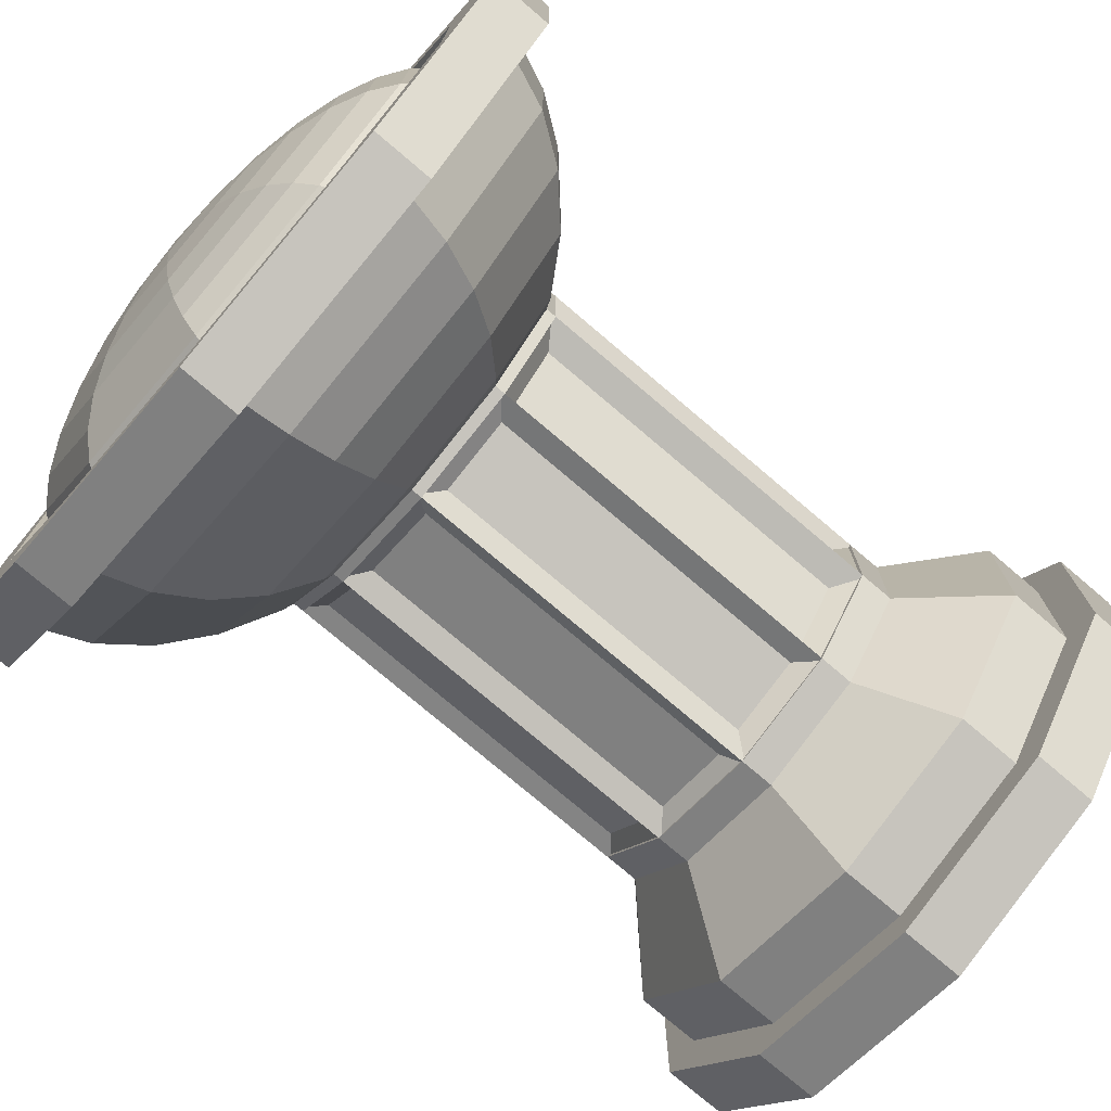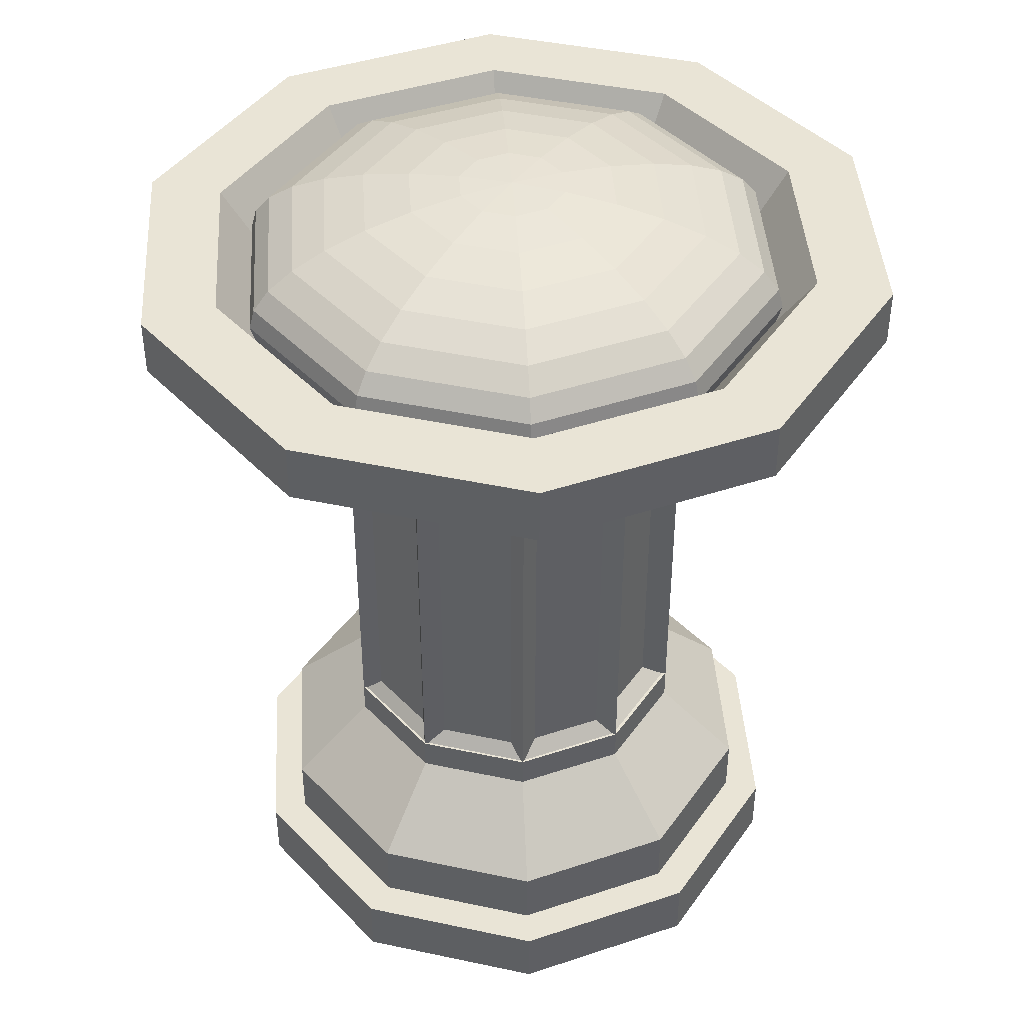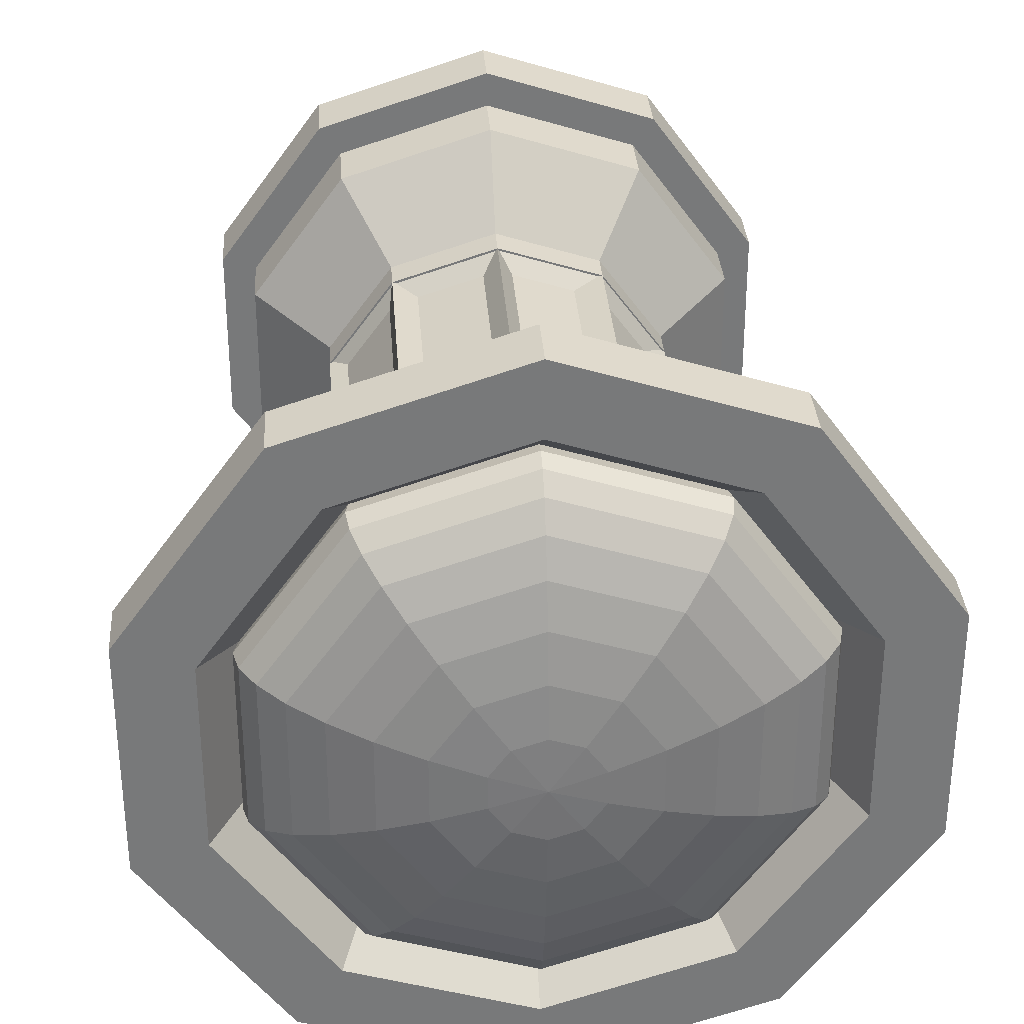
<metadata>
{"format":"obj","ext":"obj","renderer":"f3d","projection":"perspective","resolution":1024,"background":"white","views":[{"elev":-76.0,"azim":-130.4,"up":"+Z"},{"elev":42.7,"azim":176.3,"up":"+Y"},{"elev":32.6,"azim":176.0,"up":"+Z"}]}
</metadata>
<code>
o Cylinder.002
v 0 3.521 -1
v 0 3.309 -1
v 0.5878 3.521 -0.809
v 0.5878 3.309 -0.809
v 0.9511 3.521 -0.309
v 0.9511 3.309 -0.309
v 0.9511 3.521 0.309
v 0.9511 3.309 0.309
v 0.5878 3.521 0.809
v 0.5878 3.309 0.809
v 0 3.521 1
v 0 3.309 1
v -0.5878 3.521 0.809
v -0.5878 3.309 0.809
v -0.9511 3.521 0.309
v -0.9511 3.309 0.309
v -0.9511 3.521 -0.309
v -0.9511 3.309 -0.309
v -0.5878 3.521 -0.809
v -0.5878 3.309 -0.809
v 0.06502 3.235 -0.9053
v 0.06502 1.434 -0.9053
v 0.5898 3.238 -0.6859
v 0.5898 1.431 -0.6859
v 0.8956 3.217 -0.1921
v 0.8956 1.452 -0.1921
v 0.8504 3.232 0.3442
v 0.8504 1.437 0.3442
v 0.4502 3.217 0.7634
v 0.4502 1.452 0.7634
v -0.0741 3.207 0.8894
v -0.0741 1.462 0.8894
v -0.4188 3.207 0.7774
v -0.4188 1.462 0.7774
v -0.854 3.215 0.2186
v -0.854 1.454 0.2186
v -0.7989 3.228 -0.3352
v -0.7989 1.441 -0.3352
v -0.4681 3.229 -0.7619
v -0.4681 1.44 -0.7619
v 0.08522 1.452 0.882
v 0.08522 3.217 0.882
v -0.6146 3.2 0.667
v -0.6146 1.469 0.667
v 0.6079 1.437 0.6781
v 0.6079 3.232 0.6781
v 0 3.334 1
v 0 1.334 1
v 0.8956 1.452 0.1908
v 0.8956 3.217 0.1908
v 0.5878 3.334 0.809
v 0.5878 1.334 0.809
v 0.8394 1.431 -0.3423
v 0.8394 3.238 -0.3423
v 0.9511 3.334 0.309
v 0.9511 1.334 0.309
v 0.4638 1.434 -0.7757
v 0.4638 3.235 -0.7757
v 0.9511 3.334 -0.309
v 0.9511 1.334 -0.309
v -0.08131 3.229 -0.8876
v 0.5878 3.334 -0.809
v 0.5878 1.334 -0.809
v -0.08131 1.44 -0.8876
v 0 3.334 -1
v 0 1.334 -1
v -0.5611 1.441 -0.6625
v -0.5611 3.228 -0.6625
v -0.854 1.454 -0.1601
v -0.854 3.215 -0.1601
v -0.5878 3.334 -0.809
v -0.5878 1.334 -0.809
v -0.8202 1.469 0.3841
v -0.8202 3.2 0.3841
v -0.9511 3.334 -0.309
v -0.9511 1.334 -0.309
v -0.5878 1.334 0.809
v -0.5878 3.334 0.809
v -0.9511 3.334 0.309
v -0.9511 1.334 0.309
v 0 1.352 -1
v 0 1.14 -1
v 0.5878 1.352 -0.809
v 0.5878 1.14 -0.809
v 0.9511 1.352 -0.309
v 0.9511 1.14 -0.309
v 0.9511 1.352 0.309
v 0.9511 1.14 0.309
v 0.5878 1.352 0.809
v 0.5878 1.14 0.809
v 0 1.352 1
v 0 1.14 1
v -0.5878 1.352 0.809
v -0.5878 1.14 0.809
v -0.9511 1.352 0.309
v -0.9511 1.14 0.309
v -0.9511 1.352 -0.309
v -0.9511 1.14 -0.309
v -0.5878 1.352 -0.809
v -0.5878 1.14 -0.809
f 1 3 4 2
f 3 5 6 4
f 5 7 8 6
f 7 9 10 8
f 9 11 12 10
f 11 13 14 12
f 13 15 16 14
f 15 17 18 16
f 4 6 8 10 12 14 16 18 20 2
f 17 19 20 18
f 19 1 2 20
f 1 19 17 15 13 11 9 7 5 3
f 21 58 57 22
f 23 54 53 24
f 25 50 49 26
f 27 46 45 28
f 29 42 41 30
f 31 33 34 32
f 43 74 73 44
f 35 70 69 36
f 63 60 56 52 48 77 80 76 72 66
f 37 68 67 38
f 39 61 64 40
f 65 71 75 79 78 47 51 55 59 62
f 32 48 47 31
f 31 47 78 33
f 34 77 48 32
f 33 78 77 34
f 30 52 51 29
f 29 51 47 42
f 41 48 52 30
f 42 47 48 41
f 28 56 55 27
f 27 55 51 46
f 45 52 56 28
f 46 51 52 45
f 26 60 59 25
f 25 59 55 50
f 49 56 60 26
f 50 55 56 49
f 24 63 62 23
f 23 62 59 54
f 53 60 63 24
f 54 59 60 53
f 21 65 62 58
f 57 63 66 22
f 22 66 65 21
f 58 62 63 57
f 61 65 66 64
f 40 72 71 39
f 39 71 65 61
f 64 66 72 40
f 38 76 75 37
f 37 75 71 68
f 67 72 76 38
f 68 71 72 67
f 36 80 79 35
f 35 79 75 70
f 69 76 80 36
f 70 75 76 69
f 44 77 78 43
f 43 78 79 74
f 73 80 77 44
f 74 79 80 73
f 81 83 84 82
f 83 85 86 84
f 85 87 88 86
f 87 89 90 88
f 89 91 92 90
f 91 93 94 92
f 93 95 96 94
f 95 97 98 96
f 84 86 88 90 92 94 96 98 100 82
f 97 99 100 98
f 99 81 82 100
f 81 99 97 95 93 91 89 87 85 83
o Cylinder
v 0 0.4237 -1.642
v 0 0.08974 -1.642
v 0.9653 0.4237 -1.329
v 0.9653 0.08974 -1.329
v 1.562 0.4237 -0.5075
v 1.562 0.08974 -0.5075
v 1.562 0.4237 0.5075
v 1.562 0.08974 0.5075
v 0.9653 0.4237 1.329
v 0.9653 0.08974 1.329
v 0 0.4237 1.642
v 0 0.08974 1.642
v -0.9653 0.4237 1.329
v -0.9653 0.08974 1.329
v -1.562 0.4237 0.5075
v -1.562 0.08974 0.5075
v -1.562 0.4237 -0.5075
v -1.562 0.08974 -0.5075
v -0.9653 0.4237 -1.329
v -0.9653 0.08974 -1.329
f 101 103 104 102
f 103 105 106 104
f 105 107 108 106
f 107 109 110 108
f 109 111 112 110
f 111 113 114 112
f 113 115 116 114
f 115 117 118 116
f 104 106 108 110 112 114 116 118 120 102
f 117 119 120 118
f 119 101 102 120
f 101 119 117 115 113 111 109 107 105 103
o Cylinder.001
v 0 1.193 -0.9769
v 0 0.3536 -1.444
v 0.5742 1.193 -0.7903
v 0.8486 0.3536 -1.168
v 0.9291 1.193 -0.3019
v 1.373 0.3536 -0.4462
v 0.9291 1.193 0.3019
v 1.373 0.3536 0.4462
v 0.5742 1.193 0.7903
v 0.8486 0.3536 1.168
v 0 1.193 0.9769
v 0 0.3536 1.444
v -0.5742 1.193 0.7903
v -0.8486 0.3536 1.168
v -0.9291 1.193 0.3019
v -1.373 0.3536 0.4462
v -0.9291 1.193 -0.3019
v -1.373 0.3536 -0.4462
v -0.5742 1.193 -0.7903
v -0.8486 0.3536 -1.168
v 0 0.7573 -1.444
v 0.8486 0.7573 -1.168
v 1.373 0.7573 -0.4462
v 1.373 0.7573 0.4462
v 0.8486 0.7573 1.168
v 0 0.7573 1.444
v -0.8486 0.7573 1.168
v -1.373 0.7573 0.4462
v -1.373 0.7573 -0.4462
v -0.8486 0.7573 -1.168
f 141 142 124 122
f 142 143 126 124
f 143 144 128 126
f 144 145 130 128
f 145 146 132 130
f 146 147 134 132
f 147 148 136 134
f 148 149 138 136
f 124 126 128 130 132 134 136 138 140 122
f 149 150 140 138
f 150 141 122 140
f 121 139 137 135 133 131 129 127 125 123
f 123 142 141 121
f 125 143 142 123
f 127 144 143 125
f 129 145 144 127
f 131 146 145 129
f 133 147 146 131
f 135 148 147 133
f 137 149 148 135
f 139 150 149 137
f 121 141 150 139
o Sphere
v 0 3.389 -1.057
v 0 3.262 -0.7279
v 1.118 4.528 -1.539
v 1.097 4.26 -1.509
v 1.033 4.003 -1.422
v 0.9296 3.767 -1.28
v 0.7906 3.559 -1.088
v 0.6212 3.389 -0.855
v 0.4279 3.262 -0.5889
v 0.2181 3.184 -0.3002
v 1.809 4.528 -0.5878
v 1.774 4.26 -0.5765
v 1.671 4.003 -0.5431
v 1.504 3.767 -0.4887
v 1.279 3.559 -0.4156
v 1.005 3.389 -0.3266
v 0.6923 3.262 -0.2249
v 0.3529 3.184 -0.1147
v 1.809 4.528 0.5878
v 1.774 4.26 0.5765
v 1.671 4.003 0.5431
v 1.504 3.767 0.4887
v 1.279 3.559 0.4156
v 1.005 3.389 0.3266
v 0.6923 3.262 0.2249
v 0.3529 3.184 0.1147
v 1.118 4.528 1.539
v 1.097 4.26 1.509
v 1.033 4.003 1.422
v 0.9296 3.767 1.28
v 0.7906 3.559 1.088
v 0.6212 3.389 0.855
v 0.4279 3.262 0.5889
v 0.2181 3.184 0.3002
v 0 4.528 1.902
v 0 4.26 1.866
v 0 4.003 1.757
v 0 3.767 1.582
v 0 3.559 1.345
v -0 3.389 1.057
v 0 3.262 0.7279
v 0 3.184 0.3711
v 0 3.158 0
v -1.118 4.528 1.539
v -1.097 4.26 1.509
v -1.033 4.003 1.422
v -0.9296 3.767 1.28
v -0.7906 3.559 1.088
v -0.6212 3.389 0.855
v -0.4279 3.262 0.5889
v -0.2181 3.184 0.3002
v -1.809 4.528 0.5878
v -1.774 4.26 0.5765
v -1.671 4.003 0.5431
v -1.504 3.767 0.4887
v -1.279 3.559 0.4156
v -1.005 3.389 0.3266
v -0.6923 3.262 0.2249
v -0.3529 3.184 0.1147
v -1.809 4.528 -0.5878
v -1.774 4.26 -0.5765
v -1.671 4.003 -0.5431
v -1.504 3.767 -0.4887
v -1.279 3.559 -0.4156
v -1.005 3.389 -0.3266
v -0.6923 3.262 -0.2249
v -0.3529 3.184 -0.1147
v -1.118 4.528 -1.539
v -1.097 4.26 -1.509
v -1.033 4.003 -1.422
v -0.9296 3.767 -1.28
v -0.7906 3.559 -1.088
v -0.6212 3.389 -0.855
v -0.4279 3.262 -0.5889
v -0.2181 3.184 -0.3002
v 0 4.528 -1.902
v -0 4.26 -1.866
v 0 4.003 -1.757
v 0 3.767 -1.582
v -0 3.559 -1.345
v -0 3.184 -0.3711
f 230 229 156 157
f 151 230 157 158
f 152 151 158 159
f 231 152 159 160
f 193 231 160
f 227 226 153 154
f 228 227 154 155
f 229 228 155 156
f 155 154 162 163
f 156 155 163 164
f 157 156 164 165
f 158 157 165 166
f 159 158 166 167
f 160 159 167 168
f 193 160 168
f 154 153 161 162
f 167 166 174 175
f 168 167 175 176
f 193 168 176
f 162 161 169 170
f 163 162 170 171
f 164 163 171 172
f 165 164 172 173
f 166 165 173 174
f 172 171 179 180
f 173 172 180 181
f 174 173 181 182
f 175 174 182 183
f 176 175 183 184
f 193 176 184
f 170 169 177 178
f 171 170 178 179
f 184 183 191 192
f 193 184 192
f 178 177 185 186
f 179 178 186 187
f 180 179 187 188
f 181 180 188 189
f 182 181 189 190
f 183 182 190 191
f 189 188 197 198
f 190 189 198 199
f 191 190 199 200
f 192 191 200 201
f 193 192 201
f 186 185 194 195
f 187 186 195 196
f 188 187 196 197
f 193 201 209
f 195 194 202 203
f 196 195 203 204
f 197 196 204 205
f 198 197 205 206
f 199 198 206 207
f 200 199 207 208
f 201 200 208 209
f 206 205 213 214
f 207 206 214 215
f 208 207 215 216
f 209 208 216 217
f 193 209 217
f 203 202 210 211
f 204 203 211 212
f 205 204 212 213
f 193 217 225
f 211 210 218 219
f 212 211 219 220
f 213 212 220 221
f 214 213 221 222
f 215 214 222 223
f 216 215 223 224
f 217 216 224 225
f 223 222 230 151
f 224 223 151 152
f 225 224 152 231
f 193 225 231
f 219 218 226 227
f 220 219 227 228
f 221 220 228 229
f 222 221 229 230
o Cylinder.003
v 0 4.24 -2.094
v 0 4.154 -1.414
v 1.231 4.24 -1.694
v 0.8311 4.154 -1.144
v 1.992 4.24 -0.6472
v 1.345 4.154 -0.4369
v 1.992 4.24 0.6472
v 1.345 4.154 0.4369
v 1.231 4.24 1.694
v 0.8311 4.154 1.144
v 0 4.24 2.094
v 0 4.154 1.414
v -1.231 4.24 1.694
v -0.8311 4.154 1.144
v -1.992 4.24 0.6472
v -1.345 4.154 0.4369
v -1.992 4.24 -0.6472
v -1.345 4.154 -0.4369
v -1.231 4.24 -1.694
v -0.8311 4.154 -1.144
v 1.231 4.555 -1.694
v 0 4.555 -2.094
v 1.992 4.555 -0.6472
v 1.992 4.555 0.6472
v 1.231 4.555 1.694
v 0 4.555 2.094
v -1.231 4.555 1.694
v -1.992 4.555 0.6472
v -1.992 4.555 -0.6472
v -1.231 4.555 -1.694
v 0.9924 4.555 -1.366
v 0 4.555 -1.688
v 1.606 4.555 -0.5217
v 1.606 4.555 0.5217
v 0.9924 4.555 1.366
v 0 4.555 1.688
v -0.9924 4.555 1.366
v -1.606 4.555 0.5217
v -1.606 4.555 -0.5217
v -0.9924 4.555 -1.366
f 232 253 252 234
f 234 252 254 236
f 236 254 255 238
f 238 255 256 240
f 240 256 257 242
f 242 257 258 244
f 244 258 259 246
f 246 259 260 248
f 235 233 251 249 247 245 243 241 239 237
f 248 260 261 250
f 250 261 253 232
f 232 234 236 238 240 242 244 246 248 250
f 263 262 252 253
f 262 264 254 252
f 264 265 255 254
f 265 266 256 255
f 266 267 257 256
f 267 268 258 257
f 268 269 259 258
f 269 270 260 259
f 270 271 261 260
f 271 263 253 261
f 233 235 262 263
f 235 237 264 262
f 237 239 265 264
f 239 241 266 265
f 241 243 267 266
f 243 245 268 267
f 245 247 269 268
f 247 249 270 269
f 249 251 271 270
f 251 233 263 271
o Sphere.001
v 0 3.904 -0.8415
v 0 3.853 -0.5796
v 0.1737 4.905 -0.2391
v 0.3407 4.874 -0.4689
v 0.4946 4.823 -0.6808
v 0.6295 4.754 -0.8665
v 0.7403 4.67 -1.019
v 0.8225 4.575 -1.132
v 0.8732 4.471 -1.202
v 0.8903 4.363 -1.225
v 0.8732 4.256 -1.202
v 0.8225 4.152 -1.132
v 0.7403 4.057 -1.019
v 0.6295 3.973 -0.8665
v 0.4946 3.904 -0.6808
v 0.3407 3.853 -0.4689
v 0.1737 3.822 -0.2391
v 0.281 4.905 -0.09131
v 0.5513 4.874 -0.1791
v 0.8003 4.823 -0.26
v 1.019 4.754 -0.331
v 1.198 4.67 -0.3892
v 1.331 4.575 -0.4324
v 1.413 4.471 -0.4591
v 1.441 4.363 -0.4681
v 1.413 4.256 -0.4591
v 1.331 4.152 -0.4324
v 1.198 4.057 -0.3892
v 1.019 3.973 -0.331
v 0.8003 3.904 -0.26
v 0.5513 3.853 -0.1791
v 0.281 3.822 -0.09131
v 0.281 4.905 0.09131
v 0.5513 4.874 0.1791
v 0.8003 4.823 0.26
v 1.019 4.754 0.331
v 1.198 4.67 0.3892
v 1.331 4.575 0.4324
v 1.413 4.471 0.4591
v 1.441 4.363 0.4681
v 1.413 4.256 0.4591
v 1.331 4.152 0.4324
v 1.198 4.057 0.3892
v 1.019 3.973 0.331
v 0.8003 3.904 0.26
v 0.5513 3.853 0.1791
v 0.281 3.822 0.09131
v 0.1737 4.905 0.2391
v 0.3407 4.874 0.4689
v 0.4946 4.823 0.6808
v 0.6295 4.754 0.8665
v 0.7403 4.67 1.019
v 0.8225 4.575 1.132
v 0.8732 4.471 1.202
v 0.8903 4.363 1.225
v 0.8732 4.256 1.202
v 0.8225 4.152 1.132
v 0.7403 4.057 1.019
v 0.6295 3.973 0.8665
v 0.4946 3.904 0.6808
v 0.3407 3.853 0.4689
v 0.1737 3.822 0.2391
v 0 4.905 0.2955
v 0 4.874 0.5796
v -0 4.823 0.8415
v 0 4.754 1.071
v 0 4.67 1.259
v 0 4.575 1.399
v 0 4.471 1.486
v 0 4.363 1.515
v 0 4.256 1.486
v 0 4.152 1.399
v 0 4.057 1.259
v 0 3.973 1.071
v -0 3.904 0.8415
v 0 3.853 0.5796
v 0 3.822 0.2955
v 0 3.811 0
v -0.1737 4.905 0.2391
v -0.3407 4.874 0.4689
v -0.4946 4.823 0.6808
v -0.6295 4.754 0.8665
v -0.7403 4.67 1.019
v -0.8225 4.575 1.132
v -0.8732 4.471 1.202
v -0.8903 4.363 1.225
v -0.8732 4.256 1.202
v -0.8225 4.152 1.132
v -0.7403 4.057 1.019
v -0.6295 3.973 0.8665
v -0.4946 3.904 0.6808
v -0.3407 3.853 0.4689
v -0.1737 3.822 0.2391
v -0.281 4.905 0.09131
v -0.5513 4.874 0.1791
v -0.8003 4.823 0.26
v -1.019 4.754 0.331
v -1.198 4.67 0.3892
v -1.331 4.575 0.4324
v -1.413 4.471 0.4591
v -1.441 4.363 0.4681
v -1.413 4.256 0.4591
v -1.331 4.152 0.4324
v -1.198 4.057 0.3892
v -1.019 3.973 0.331
v -0.8003 3.904 0.26
v -0.5513 3.853 0.1791
v -0.281 3.822 0.09131
v 0 4.916 0
v -0.281 4.905 -0.09131
v -0.5513 4.874 -0.1791
v -0.8003 4.823 -0.26
v -1.019 4.754 -0.331
v -1.198 4.67 -0.3892
v -1.331 4.575 -0.4324
v -1.413 4.471 -0.4591
v -1.441 4.363 -0.4681
v -1.413 4.256 -0.4591
v -1.331 4.152 -0.4324
v -1.198 4.057 -0.3892
v -1.019 3.973 -0.331
v -0.8003 3.904 -0.26
v -0.5513 3.853 -0.1791
v -0.281 3.822 -0.09131
v -0.1737 4.905 -0.2391
v -0.3407 4.874 -0.4689
v -0.4946 4.823 -0.6808
v -0.6295 4.754 -0.8665
v -0.7403 4.67 -1.019
v -0.8225 4.575 -1.132
v -0.8732 4.471 -1.202
v -0.8903 4.363 -1.225
v -0.8732 4.256 -1.202
v -0.8225 4.152 -1.132
v -0.7403 4.057 -1.019
v -0.6295 3.973 -0.8665
v -0.4946 3.904 -0.6808
v -0.3407 3.853 -0.4689
v -0.1737 3.822 -0.2391
v -0 4.905 -0.2955
v -0 4.874 -0.5796
v 0 4.823 -0.8415
v -0 4.754 -1.071
v 0 4.67 -1.259
v 0 4.575 -1.399
v -0 4.471 -1.486
v 0 4.363 -1.515
v -0 4.256 -1.486
v 0 4.152 -1.399
v 0 4.057 -1.259
v -0 3.973 -1.071
v -0 3.822 -0.2955
f 418 417 280 281
f 411 380 274
f 349 423 288
f 419 418 281 282
f 412 411 274 275
f 420 419 282 283
f 413 412 275 276
f 421 420 283 284
f 414 413 276 277
f 422 421 284 285
f 415 414 277 278
f 272 422 285 286
f 416 415 278 279
f 273 272 286 287
f 417 416 279 280
f 423 273 287 288
f 287 286 301 302
f 280 279 294 295
f 288 287 302 303
f 281 280 295 296
f 274 380 289
f 349 288 303
f 282 281 296 297
f 275 274 289 290
f 283 282 297 298
f 276 275 290 291
f 284 283 298 299
f 277 276 291 292
f 285 284 299 300
f 278 277 292 293
f 286 285 300 301
f 279 278 293 294
f 299 298 313 314
f 292 291 306 307
f 300 299 314 315
f 293 292 307 308
f 301 300 315 316
f 294 293 308 309
f 302 301 316 317
f 295 294 309 310
f 303 302 317 318
f 296 295 310 311
f 289 380 304
f 349 303 318
f 297 296 311 312
f 290 289 304 305
f 298 297 312 313
f 291 290 305 306
f 318 317 332 333
f 311 310 325 326
f 304 380 319
f 349 318 333
f 312 311 326 327
f 305 304 319 320
f 313 312 327 328
f 306 305 320 321
f 314 313 328 329
f 307 306 321 322
f 315 314 329 330
f 308 307 322 323
f 316 315 330 331
f 309 308 323 324
f 317 316 331 332
f 310 309 324 325
f 322 321 336 337
f 330 329 344 345
f 323 322 337 338
f 331 330 345 346
f 324 323 338 339
f 332 331 346 347
f 325 324 339 340
f 333 332 347 348
f 326 325 340 341
f 319 380 334
f 349 333 348
f 327 326 341 342
f 320 319 334 335
f 328 327 342 343
f 321 320 335 336
f 329 328 343 344
f 341 340 356 357
f 334 380 350
f 349 348 364
f 342 341 357 358
f 335 334 350 351
f 343 342 358 359
f 336 335 351 352
f 344 343 359 360
f 337 336 352 353
f 345 344 360 361
f 338 337 353 354
f 346 345 361 362
f 339 338 354 355
f 347 346 362 363
f 340 339 355 356
f 348 347 363 364
f 361 360 375 376
f 354 353 368 369
f 362 361 376 377
f 355 354 369 370
f 363 362 377 378
f 356 355 370 371
f 364 363 378 379
f 357 356 371 372
f 350 380 365
f 349 364 379
f 358 357 372 373
f 351 350 365 366
f 359 358 373 374
f 352 351 366 367
f 360 359 374 375
f 353 352 367 368
f 365 380 381
f 349 379 395
f 373 372 388 389
f 366 365 381 382
f 374 373 389 390
f 367 366 382 383
f 375 374 390 391
f 368 367 383 384
f 376 375 391 392
f 369 368 384 385
f 377 376 392 393
f 370 369 385 386
f 378 377 393 394
f 371 370 386 387
f 379 378 394 395
f 372 371 387 388
f 385 384 399 400
f 393 392 407 408
f 386 385 400 401
f 394 393 408 409
f 387 386 401 402
f 395 394 409 410
f 388 387 402 403
f 381 380 396
f 349 395 410
f 389 388 403 404
f 382 381 396 397
f 390 389 404 405
f 383 382 397 398
f 391 390 405 406
f 384 383 398 399
f 392 391 406 407
f 404 403 418 419
f 397 396 411 412
f 405 404 419 420
f 398 397 412 413
f 406 405 420 421
f 399 398 413 414
f 407 406 421 422
f 400 399 414 415
f 408 407 422 272
f 401 400 415 416
f 409 408 272 273
f 402 401 416 417
f 410 409 273 423
f 403 402 417 418
f 396 380 411
f 349 410 423

</code>
